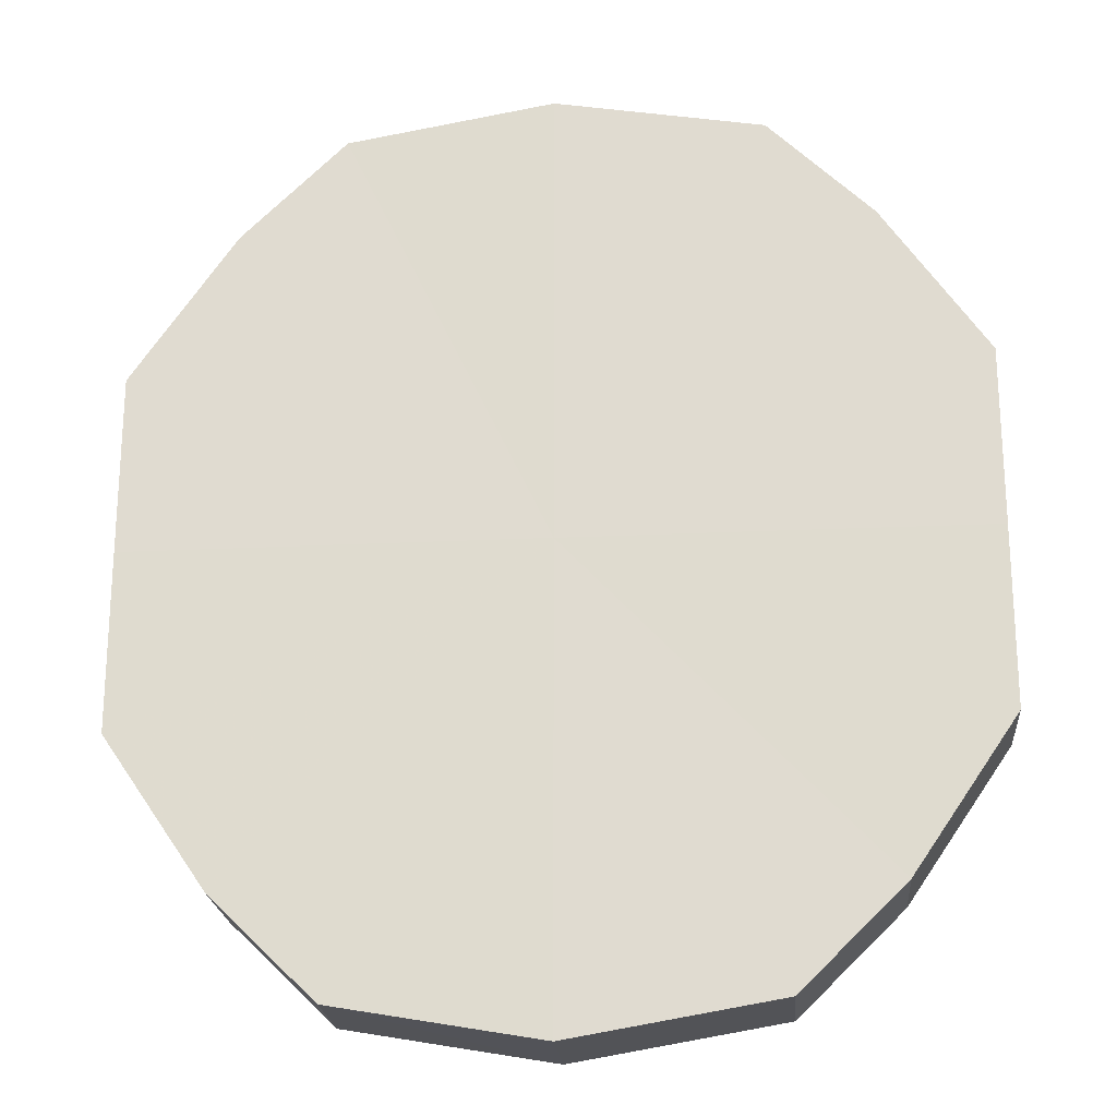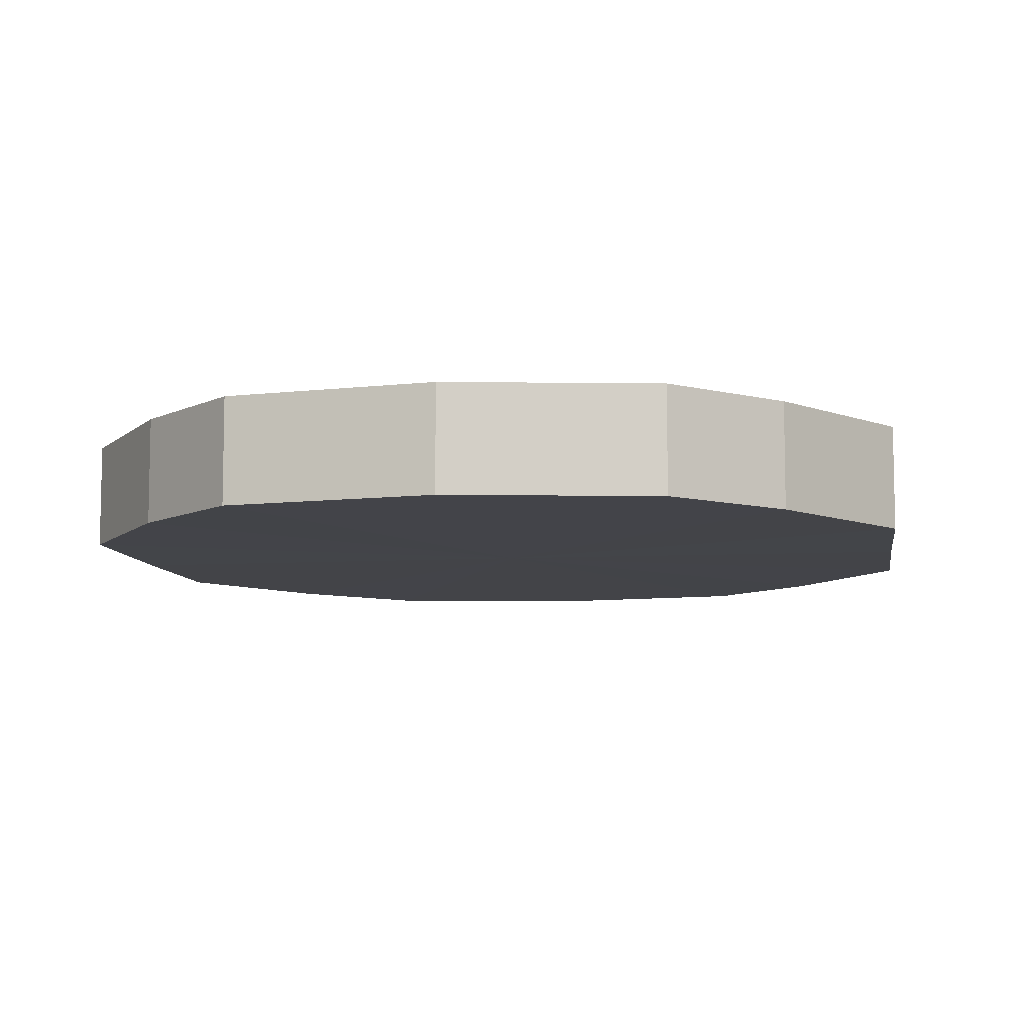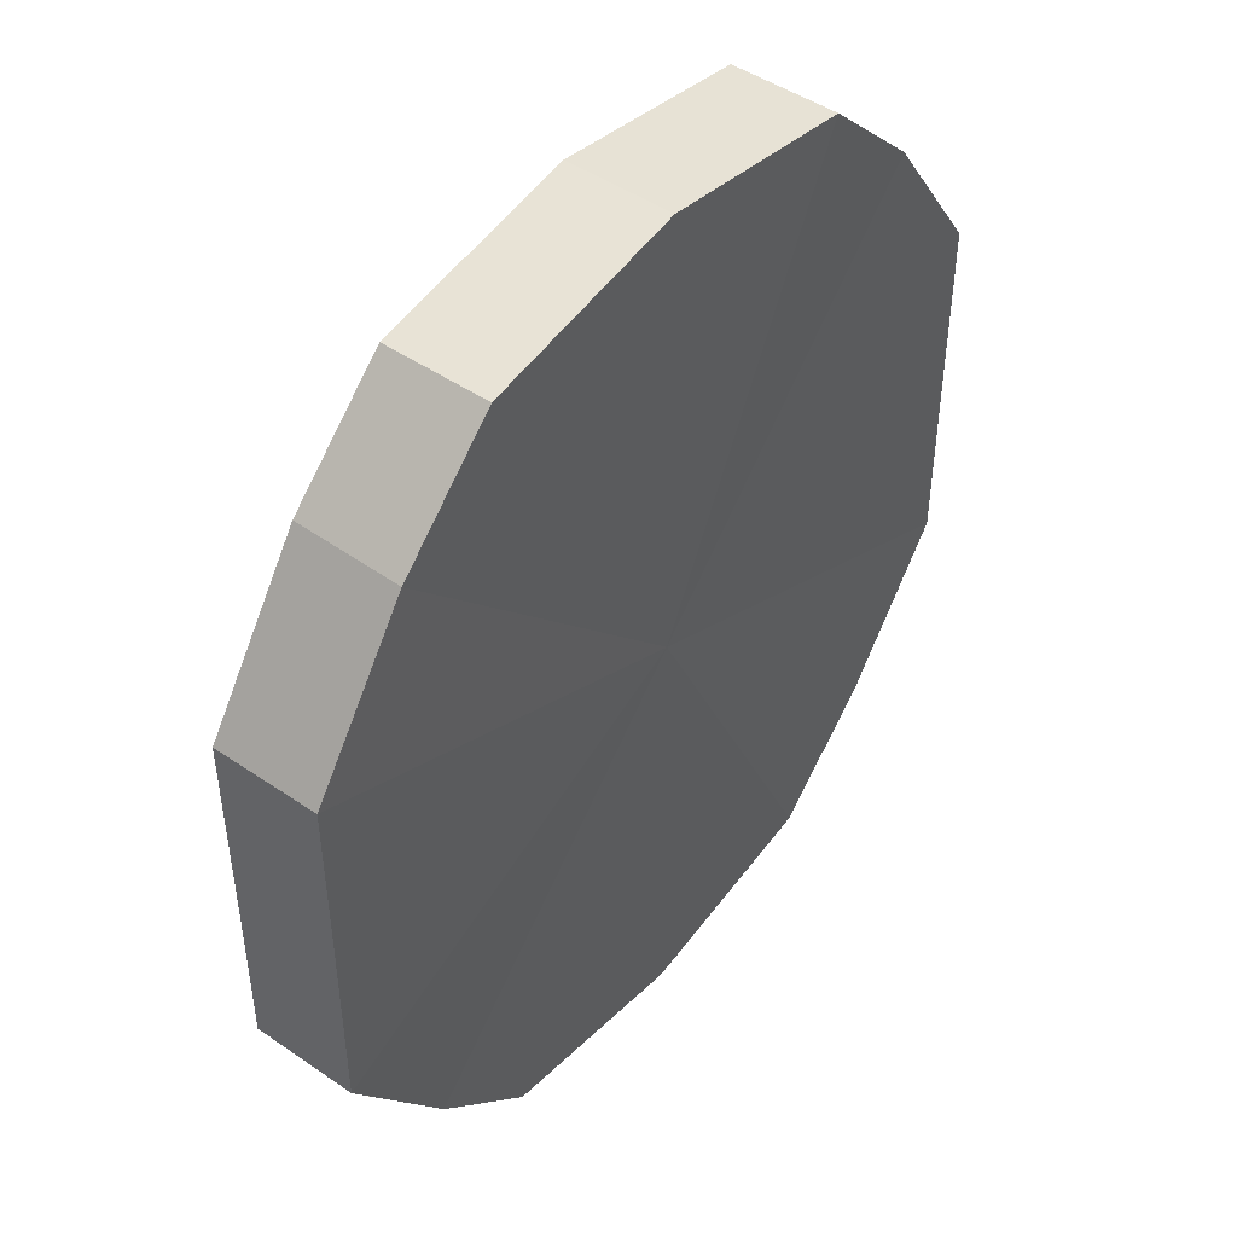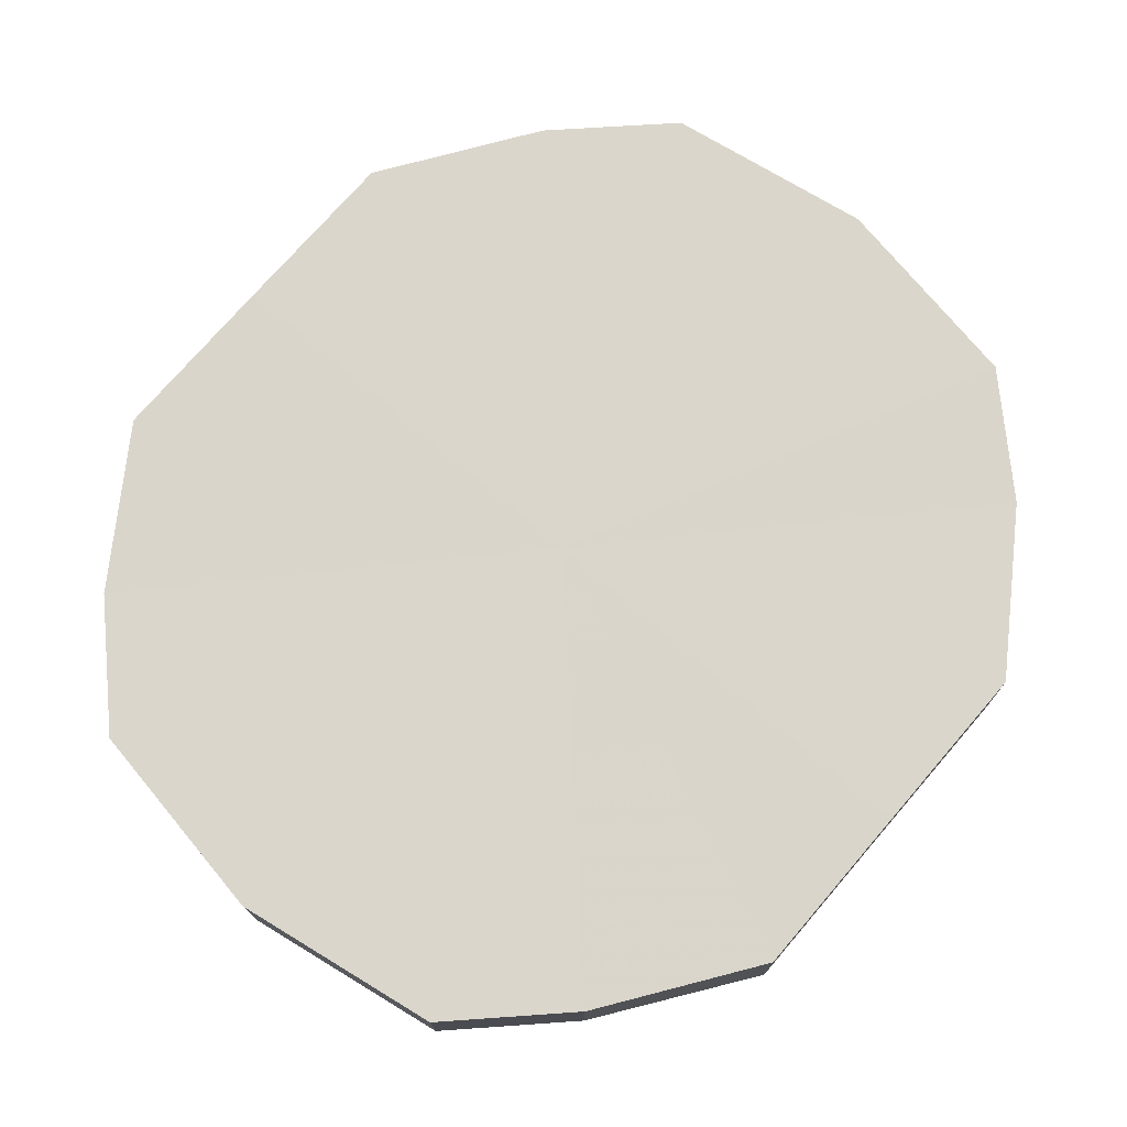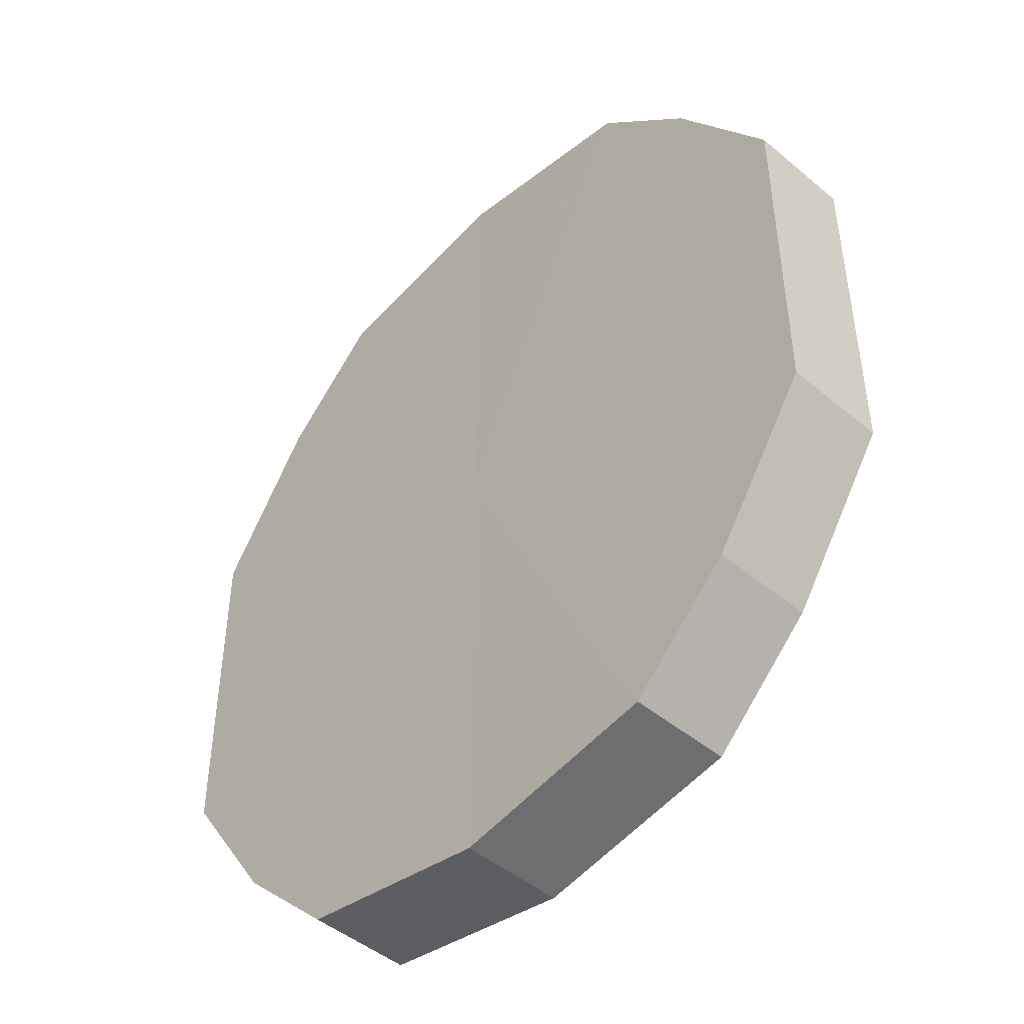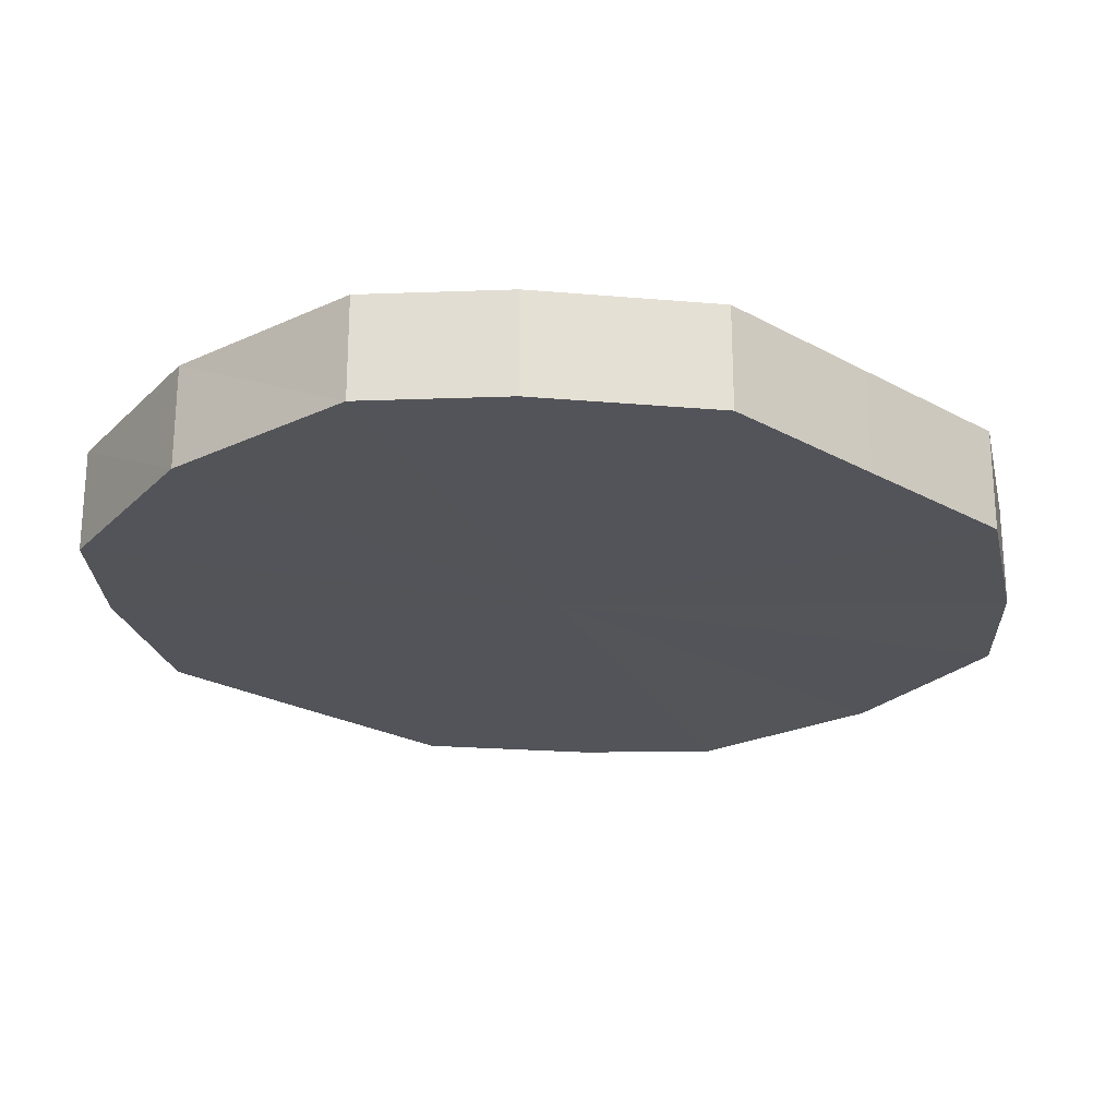
<metadata>
{"format":"obj","ext":"obj","renderer":"f3d","projection":"perspective","resolution":1024,"background":"white","views":[{"elev":-22.0,"azim":-175.2,"up":"+Z"},{"elev":-8.3,"azim":8.7,"up":"+Y"},{"elev":47.1,"azim":128.3,"up":"+Z"},{"elev":74.0,"azim":-139.3,"up":"+Y"},{"elev":-46.8,"azim":46.4,"up":"+Z"},{"elev":-23.8,"azim":-132.5,"up":"+Y"}]}
</metadata>
<code>
o 2947
v 2211 1889 8.395
v 2211 1889 8.412
v 2211 1889 8.395
v 2211 1889 8.427
v 2211 1889 8.412
v 2211 1889 8.378
v 2211 1889 8.378
v 2211 1889 8.437
v 2211 1889 8.427
v 2211 1889 8.363
v 2211 1889 8.363
v 2211 1889 8.44
v 2211 1889 8.437
v 2211 1889 8.353
v 2211 1889 8.353
v 2211 1889 8.437
v 2211 1889 8.44
v 2211 1889 8.35
v 2211 1889 8.35
v 2211 1889 8.427
v 2211 1889 8.437
v 2211 1889 8.353
v 2211 1889 8.353
v 2211 1889 8.412
v 2211 1889 8.427
v 2211 1889 8.363
v 2211 1889 8.363
v 2211 1889 8.395
v 2211 1889 8.412
v 2211 1889 8.378
v 2211 1889 8.378
v 2211 1889 8.395
v 2211 1889 8.395
v 2211 1889 8.412
v 2211 1889 8.412
v 2211 1889 8.427
v 2211 1889 8.427
v 2211 1889 8.378
v 2211 1889 8.395
v 2211 1889 8.363
v 2211 1889 8.378
v 2211 1889 8.437
v 2211 1889 8.437
v 2211 1889 8.353
v 2211 1889 8.363
v 2211 1889 8.35
v 2211 1889 8.353
v 2211 1889 8.44
v 2211 1889 8.44
v 2211 1889 8.353
v 2211 1889 8.35
v 2211 1889 8.363
v 2211 1889 8.353
v 2211 1889 8.437
v 2211 1889 8.437
v 2211 1889 8.378
v 2211 1889 8.363
v 2211 1889 8.395
v 2211 1889 8.378
v 2211 1889 8.427
v 2211 1889 8.427
v 2211 1889 8.412
v 2211 1889 8.395
v 2211 1889 8.412
v 2211 1889 8.395
v 2211 1889 8.412
v 2211 1889 8.395
v 2211 1889 8.427
v 2211 1889 8.378
v 2211 1889 8.437
v 2211 1889 8.363
v 2211 1889 8.44
v 2211 1889 8.353
v 2211 1889 8.437
v 2211 1889 8.35
v 2211 1889 8.427
v 2211 1889 8.353
v 2211 1889 8.412
v 2211 1889 8.363
v 2211 1889 8.395
v 2211 1889 8.378
v 2211 1889 8.395
v 2211 1889 8.395
v 2211 1889 8.412
v 2211 1889 8.378
v 2211 1889 8.427
v 2211 1889 8.363
v 2211 1889 8.437
v 2211 1889 8.353
v 2211 1889 8.44
v 2211 1889 8.35
v 2211 1889 8.437
v 2211 1889 8.353
v 2211 1889 8.427
v 2211 1889 8.363
v 2211 1889 8.412
v 2211 1889 8.378
v 2211 1889 8.395
f 1 2 3
f 2 4 5
f 6 1 7
f 4 8 9
f 10 6 11
f 8 12 13
f 14 10 15
f 12 16 17
f 18 14 19
f 16 20 21
f 22 18 23
f 20 24 25
f 26 22 27
f 24 28 29
f 30 26 31
f 28 30 32
f 33 34 35
f 35 36 37
f 38 39 33
f 40 41 38
f 37 42 43
f 44 45 40
f 46 47 44
f 43 48 49
f 50 51 46
f 52 53 50
f 49 54 55
f 56 57 52
f 58 59 56
f 55 60 61
f 62 63 58
f 61 64 62
f 65 66 67
f 65 68 66
f 65 67 69
f 65 70 68
f 65 69 71
f 65 72 70
f 65 71 73
f 65 74 72
f 65 73 75
f 65 76 74
f 65 75 77
f 65 78 76
f 65 77 79
f 65 80 78
f 65 79 81
f 65 81 80
f 82 83 84
f 82 85 83
f 82 84 86
f 82 87 85
f 82 86 88
f 82 89 87
f 82 88 90
f 82 91 89
f 82 90 92
f 82 93 91
f 82 92 94
f 82 95 93
f 82 94 96
f 82 97 95
f 82 96 98
f 82 98 97

</code>
